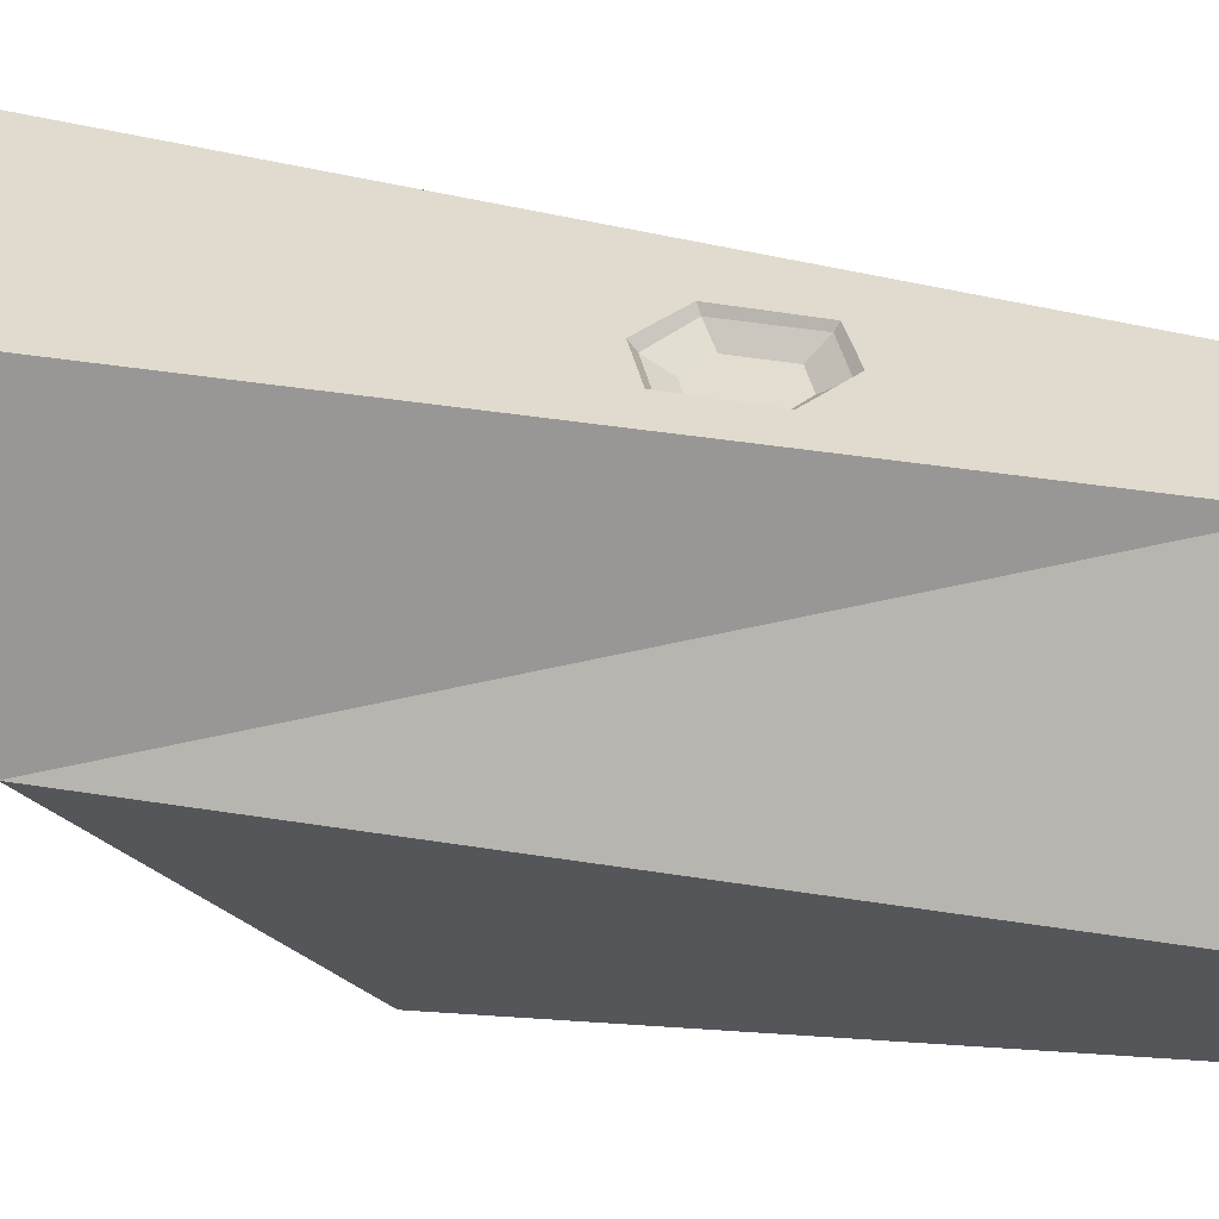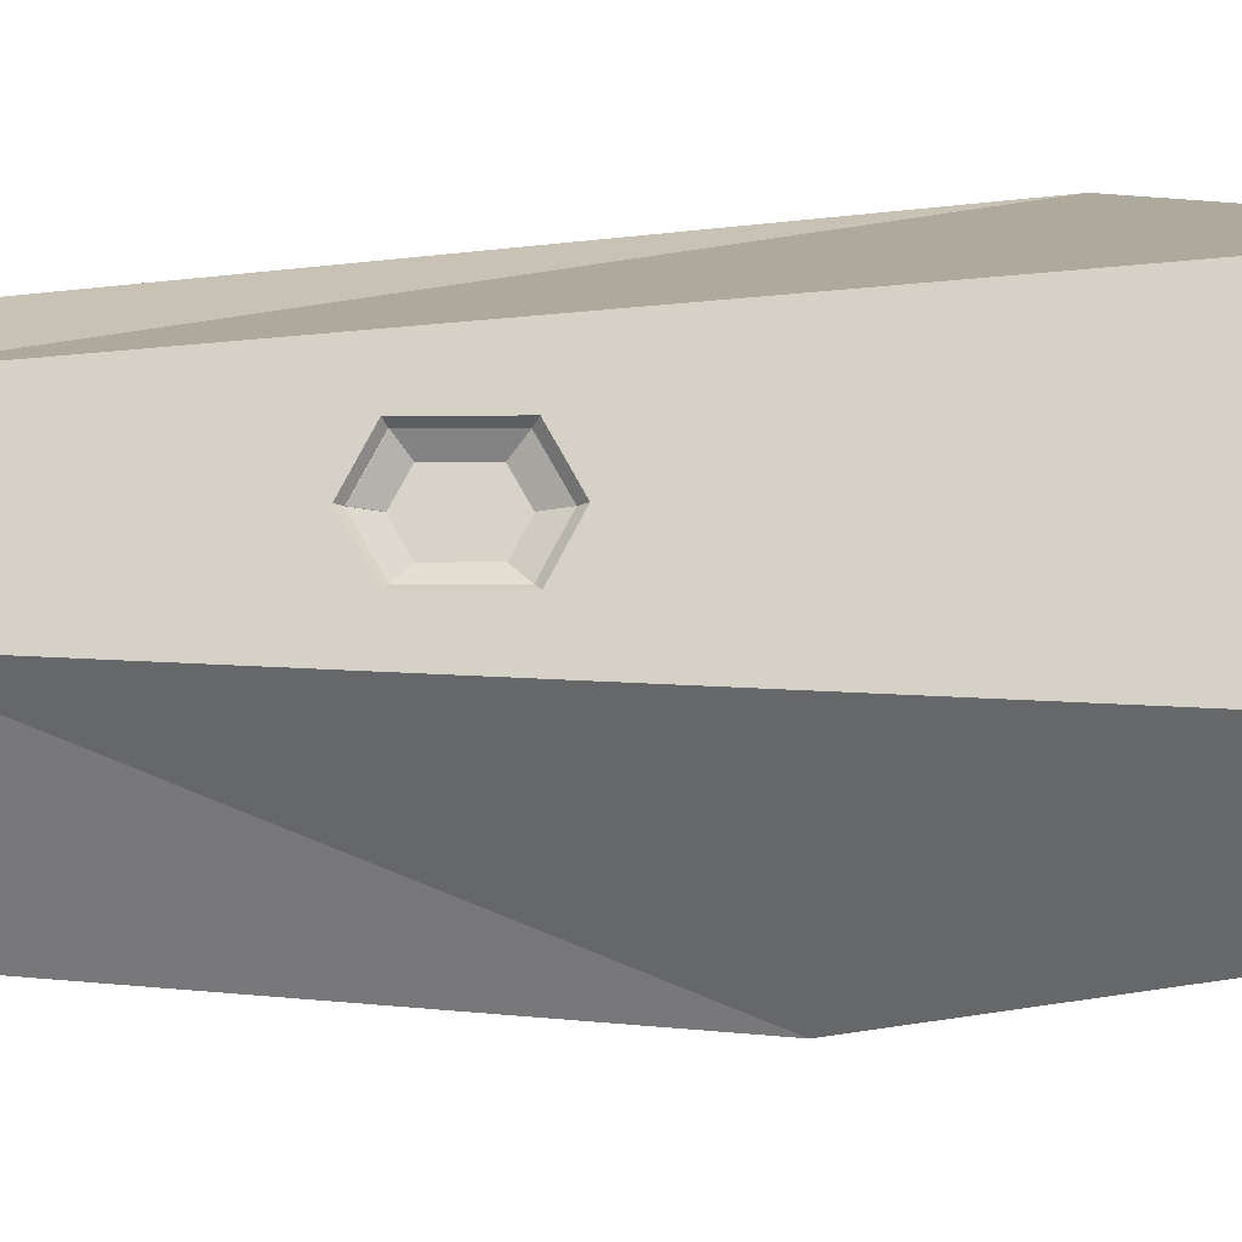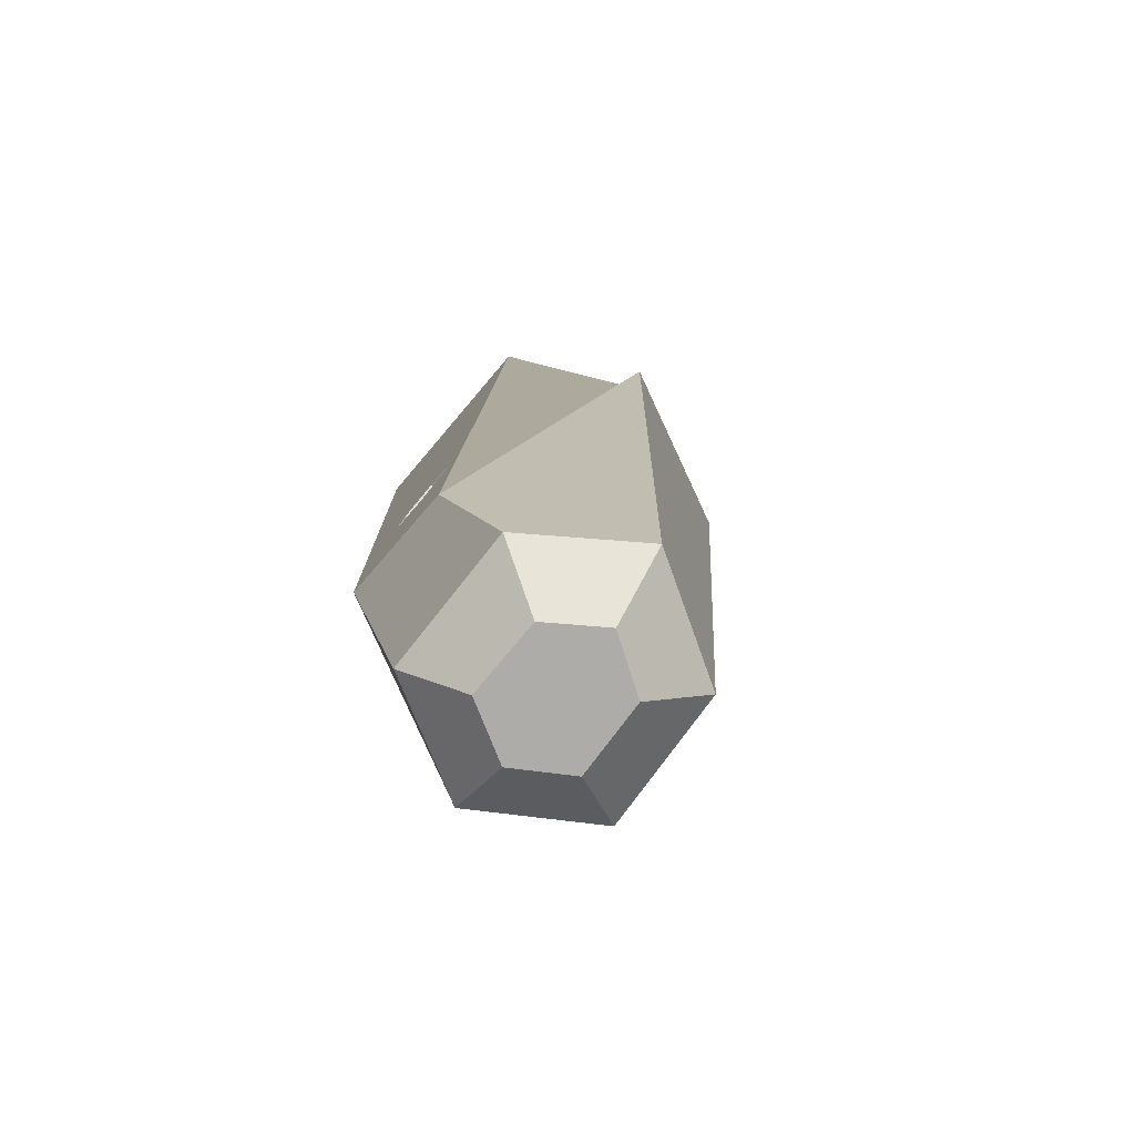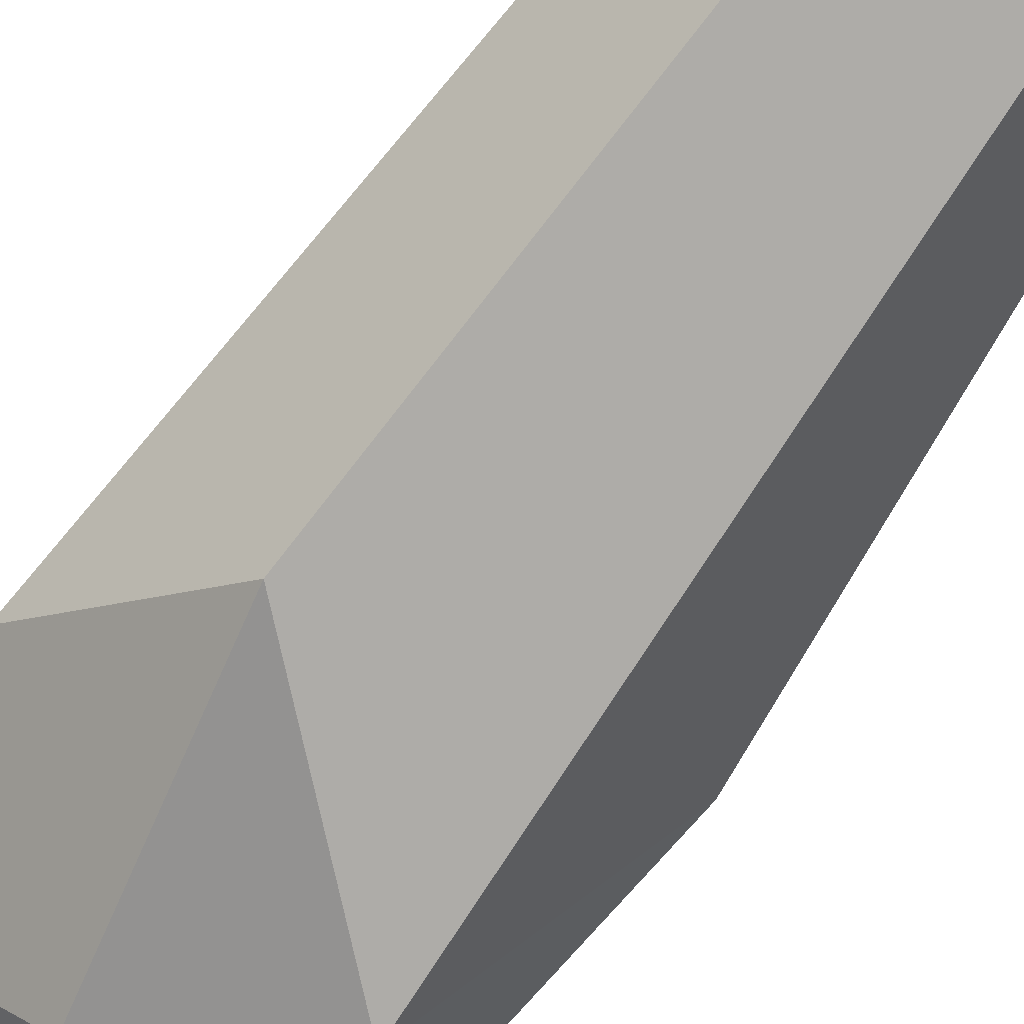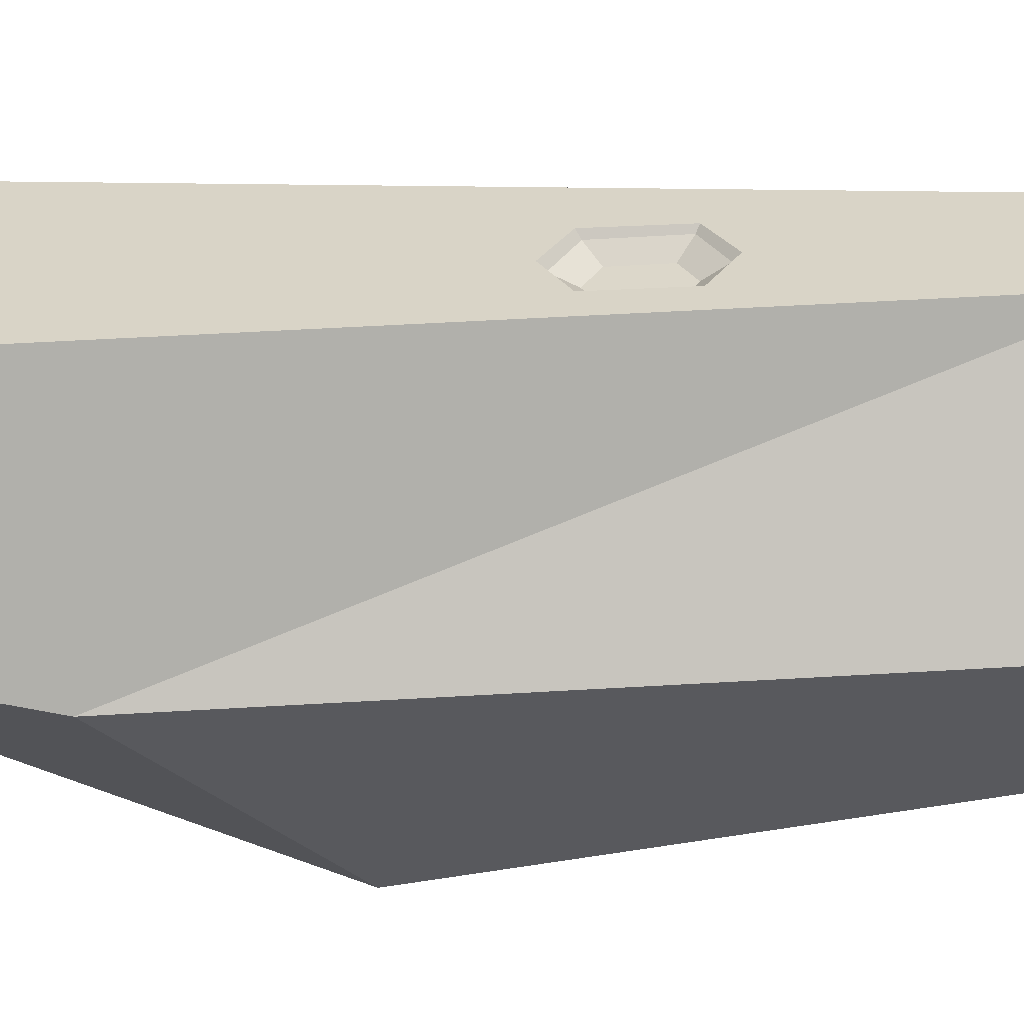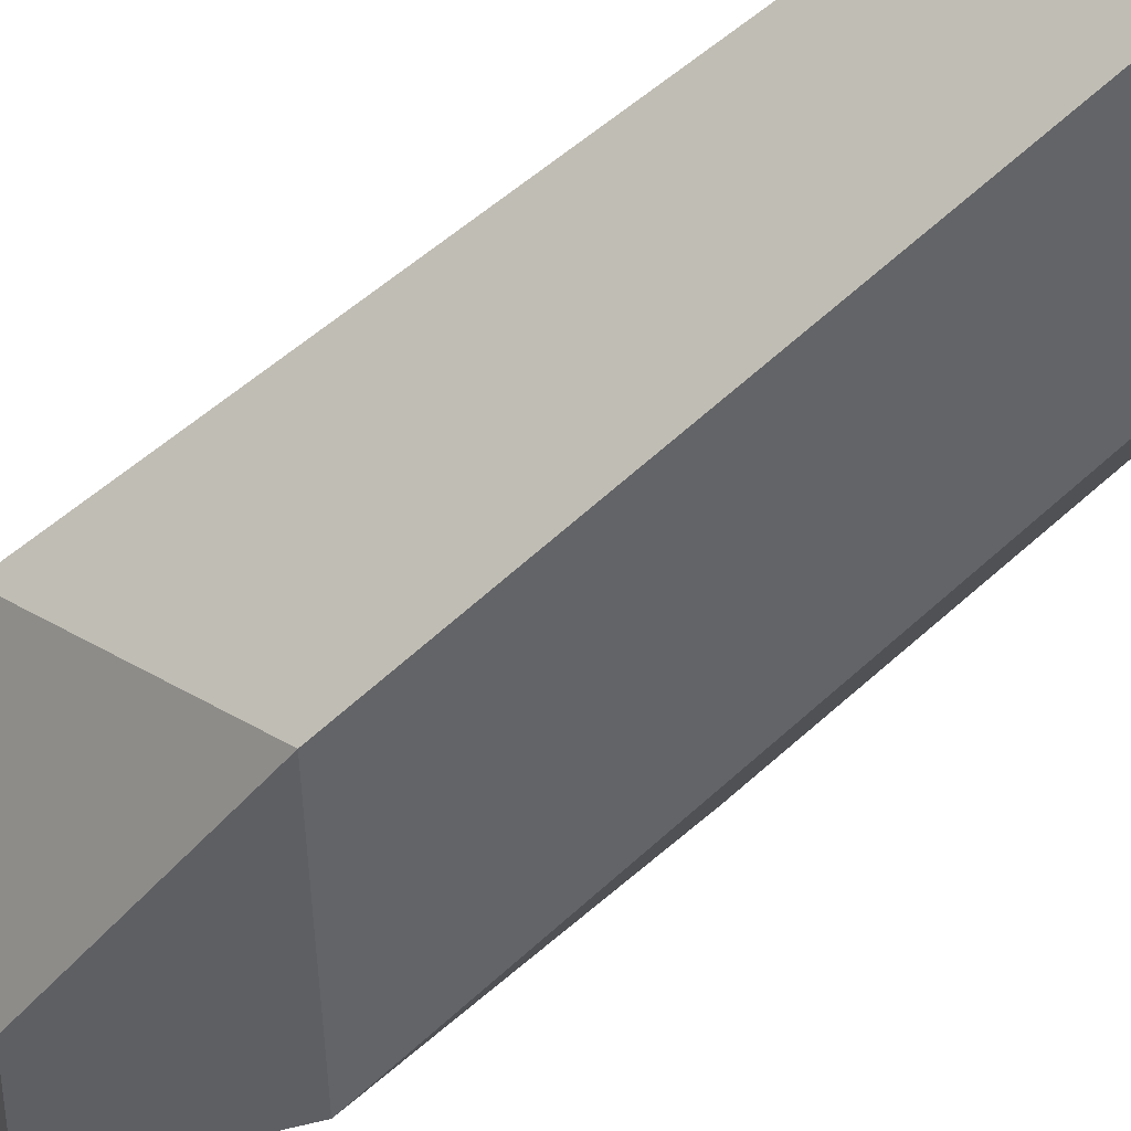
<metadata>
{"format":"obj","ext":"obj","renderer":"f3d","projection":"perspective","resolution":1024,"background":"white","views":[{"elev":37.9,"azim":-72.2,"up":"+Z"},{"elev":77.8,"azim":89.0,"up":"+Z"},{"elev":-76.6,"azim":51.9,"up":"+Y"},{"elev":-79.4,"azim":-35.4,"up":"+Z"},{"elev":31.9,"azim":-89.2,"up":"+Z"},{"elev":-55.5,"azim":-45.9,"up":"+Z"}]}
</metadata>
<code>
g default
v -0.3204 0.01573 -0.4299
v -0.5898 0.01573 0.01781
v -0.577 0.4351 -0.9142
v -1.143 0.4508 0.01155
v 0.5687 0.456 -0.8726
v 0.3117 0.01573 -0.4118
v -0.6118 0.4332 0.9327
v -0.3233 0.01573 0.4707
v -0.816 4.472 -1.514
v 0.6041 0.01573 0.01781
v 1.153 0.4457 0.05593
v 0.5716 0.4471 0.9273
v 0.3159 0.01573 0.455
v -1.592 5.646 -0.0632
v -0.5764 1.272 1.394
v 0.7591 5.942 -1.132
v 1.591 4.515 0.4167
v 0.3486 1.272 1.349
v -0.3504 6.768 -0.887
v -1.073 7.094 -0.1356
v -1.025 7.171 1.269
v 0.3239 7.423 -0.7769
v 0.241 7.766 0.08549
v 1.221 7.11 0.01781
v 0.6872 7.171 1.204
v -0.4248 3.091 1.307
v -0.1262 2.927 1.306
v -0.1262 2.965 1.258
v -0.396 3.113 1.248
v -0.1262 3.097 1.165
v -0.3005 3.193 1.159
v -0.3005 3.505 1.138
v -0.396 3.597 1.216
v -0.4248 3.627 1.277
v -0.1262 3.601 1.132
v 0.1436 3.113 1.248
v 0.04807 3.193 1.159
v 0.04807 3.505 1.138
v -0.1262 3.744 1.206
v 0.1436 3.597 1.216
v -0.1262 3.789 1.258
v 0.1724 3.625 1.257
v 0.1676 3.094 1.287
v -0.1262 2.968 1.258
v -0.1262 3.1 1.165
v -0.3005 3.196 1.159
v -0.396 3.116 1.248
v -0.3005 3.508 1.138
v -0.396 3.6 1.216
g pPrism6
f 3 1 2 4
f 1 3 5 6
f 7 4 2 8
f 9 3 4 14
f 10 6 5 11
f 5 3 9 16
f 12 7 8 13
f 12 13 10 11
f 4 7 15 14
f 17 11 5 16
f 7 12 18 15
f 12 11 17 18
f 19 9 14 20
f 16 9 19 22
f 6 10 13 8 2 1
f 14 15 21 20
f 19 20 23
f 24 17 16 22
f 22 19 23
f 20 21 23
f 18 17 24 25
f 24 22 23
f 21 25 23
f 25 24 23
f 26 27 28 29
f 44 45 46 47
f 47 46 48 49
f 34 26 29 33
f 32 31 30 35
f 36 37 30 28
f 30 37 38 35
f 33 32 35 39
f 40 38 37 36
f 41 34 33 39
f 39 35 38 40
f 42 41 39 40
f 27 43 36 28
f 43 42 40 36
f 15 27 26
f 15 26 34 21
f 25 41 42
f 43 18 25 42
f 21 34 41
f 21 41 25
f 27 18 43
f 15 18 27
f 28 30 45 44
f 30 31 46 45
f 29 28 44 47
f 31 32 48 46
f 32 33 49 48
f 33 29 47 49

</code>
